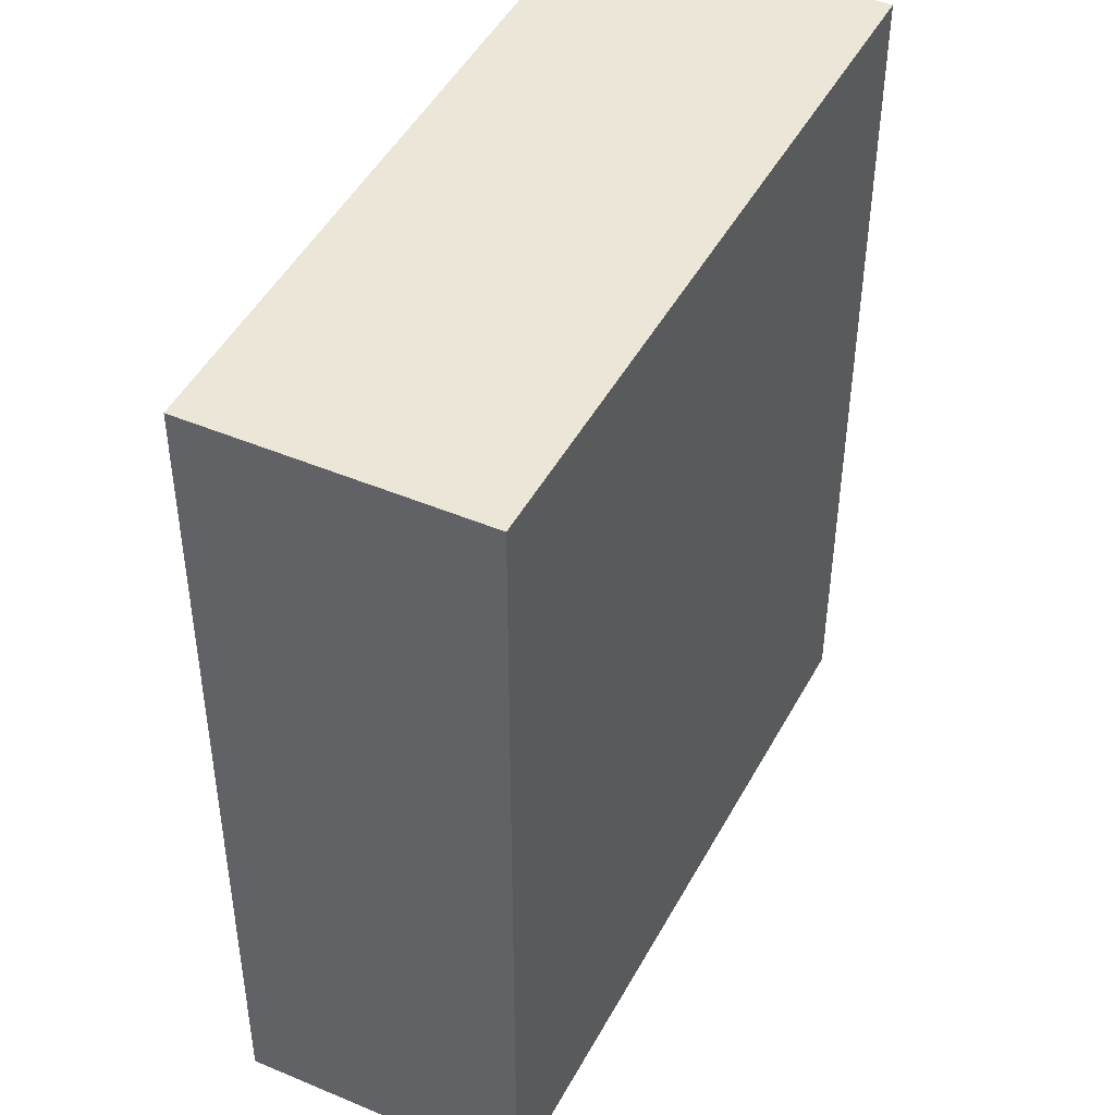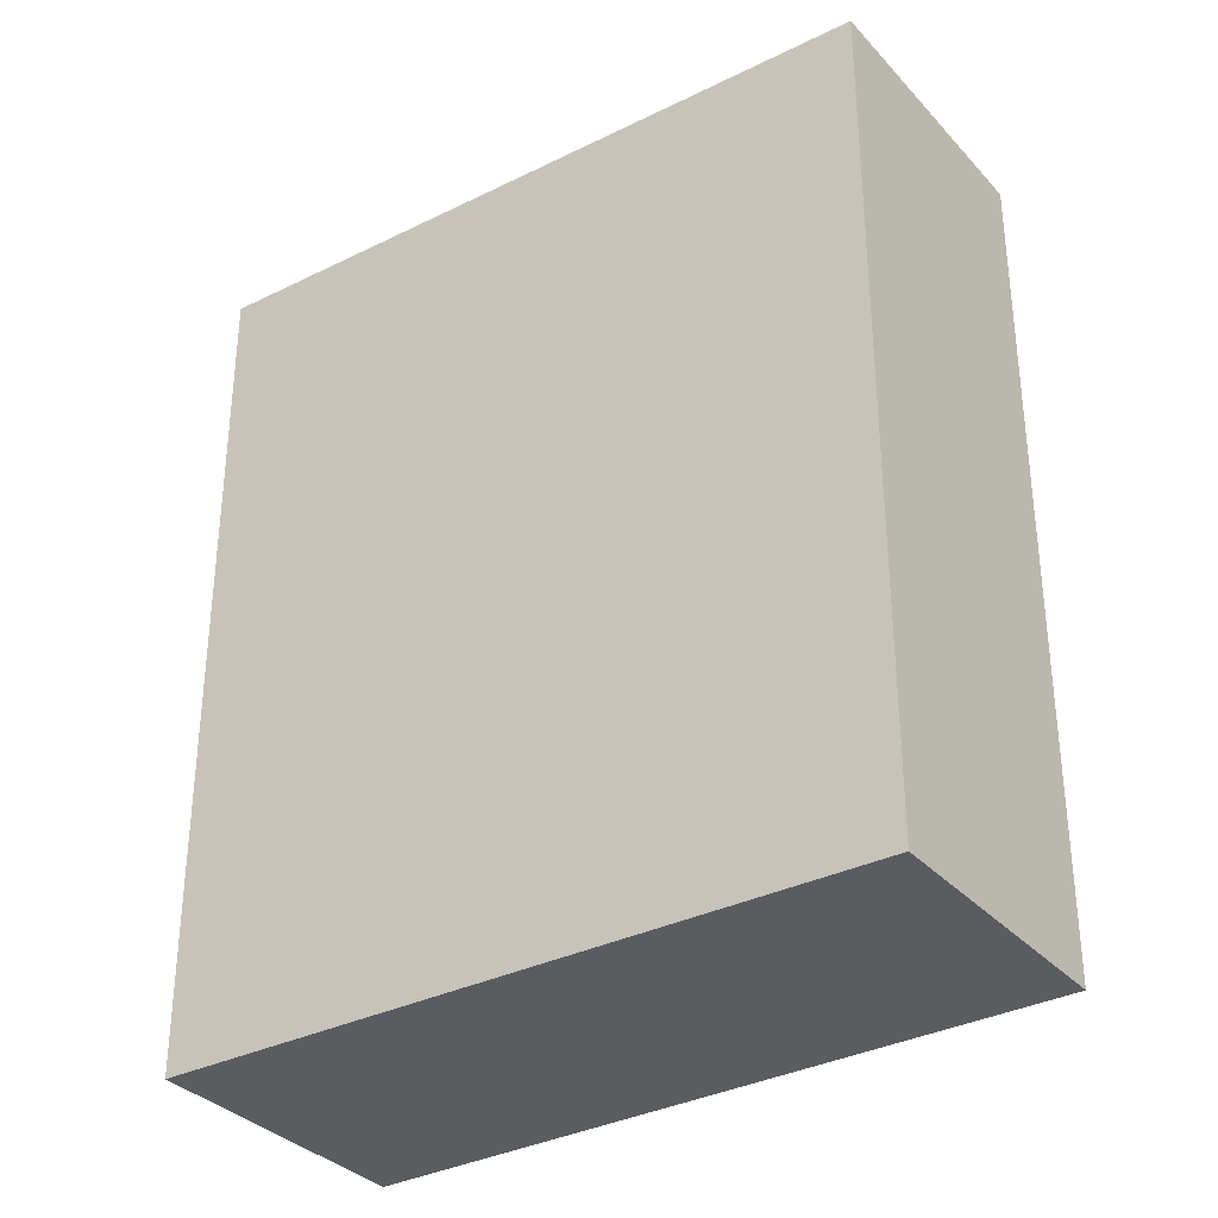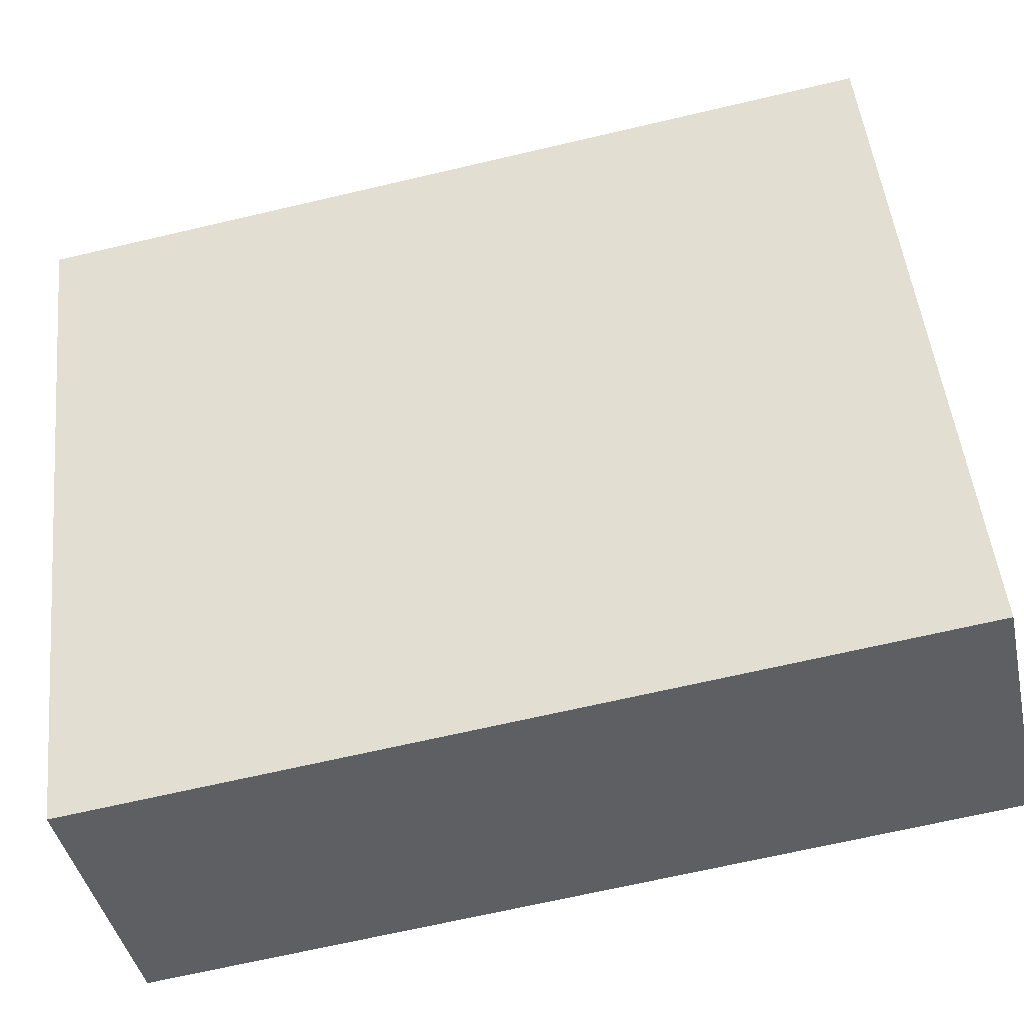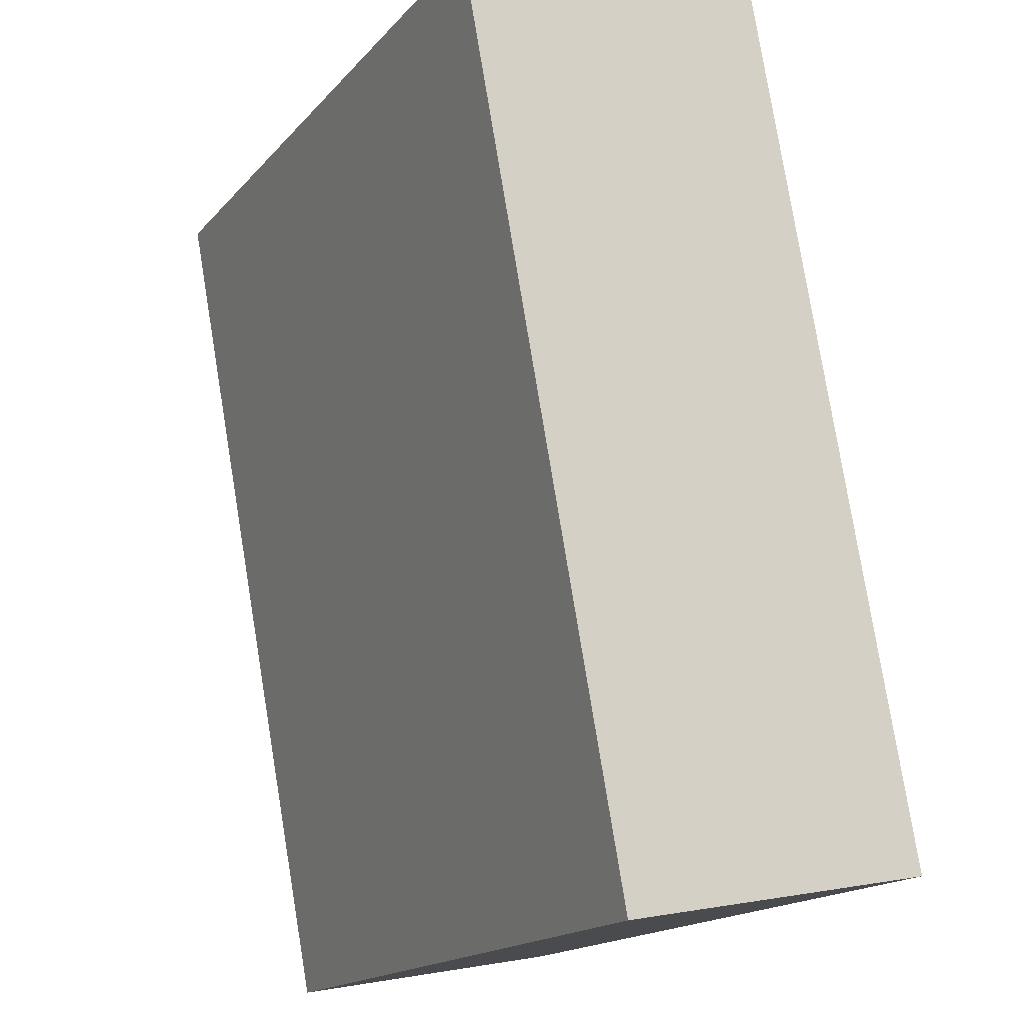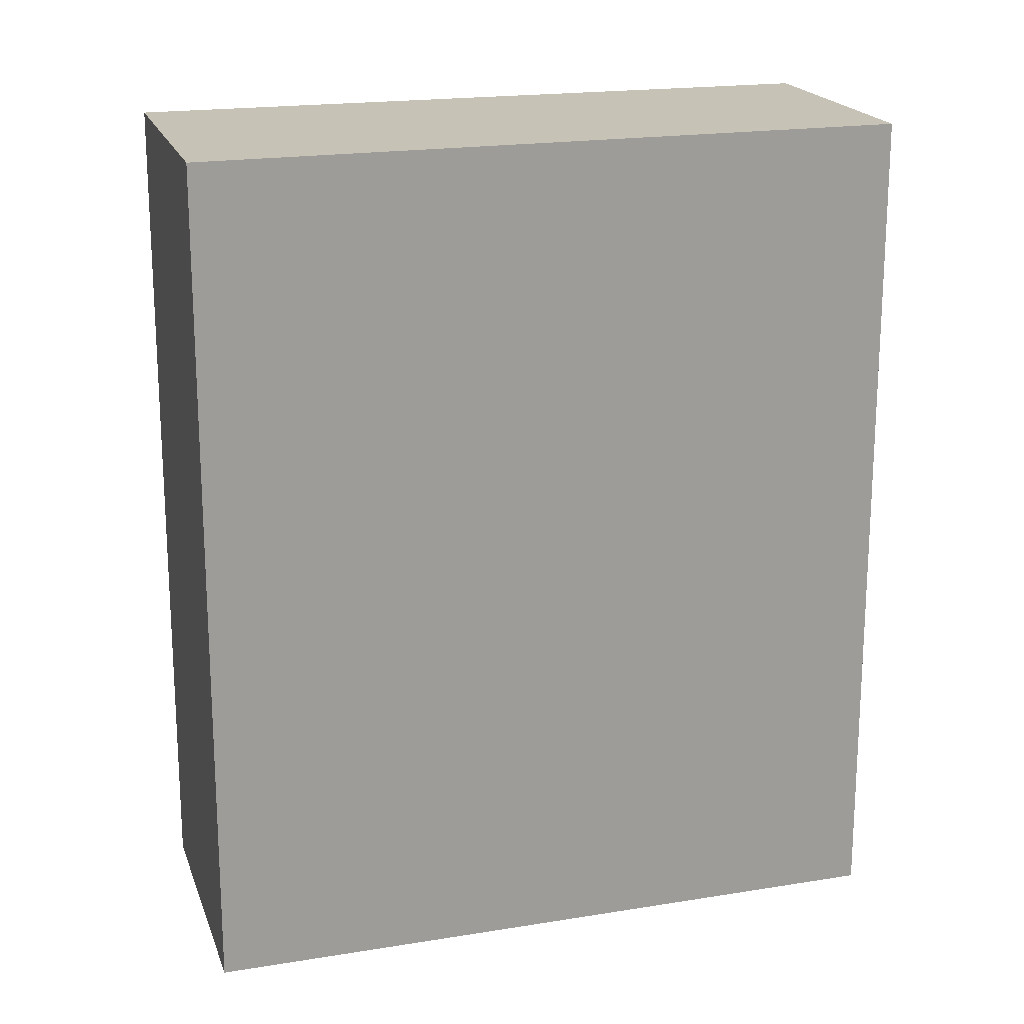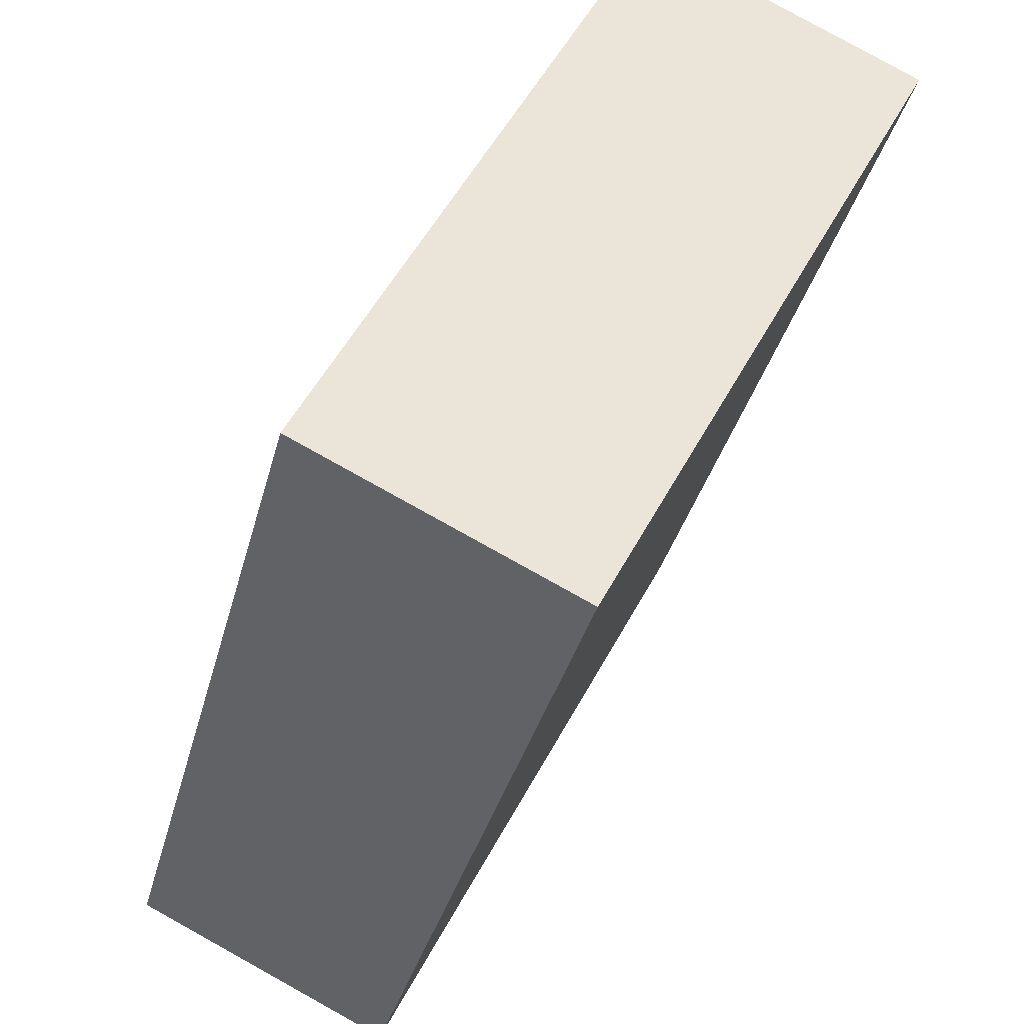
<metadata>
{"format":"obj","ext":"obj","renderer":"f3d","projection":"perspective","resolution":1024,"background":"white","views":[{"elev":-43.8,"azim":-0.1,"up":"+Z"},{"elev":-33.9,"azim":151.0,"up":"+Y"},{"elev":-67.7,"azim":103.2,"up":"+Z"},{"elev":78.5,"azim":-9.3,"up":"+Z"},{"elev":19.2,"azim":99.8,"up":"+Y"},{"elev":-34.9,"azim":-13.8,"up":"+Z"}]}
</metadata>
<code>
v  1.49 4.023 3.049
v  1.195 4.023 -0.575
v  0 4.023 2.463e-16
v  2.737 4.023 2.442
v  0 0 0
v  1.49 -1.867e-16 3.049
v  2.737 -1.495e-16 2.442
v  1.195 3.521e-17 -0.575
g defaultobject
f 1 2 3
f 2 1 4
f 5 1 3
f 1 5 6
f 6 4 1
f 4 6 7
f 7 2 4
f 2 7 8
f 8 3 2
f 3 8 5
f 8 6 5
f 6 8 7

</code>
